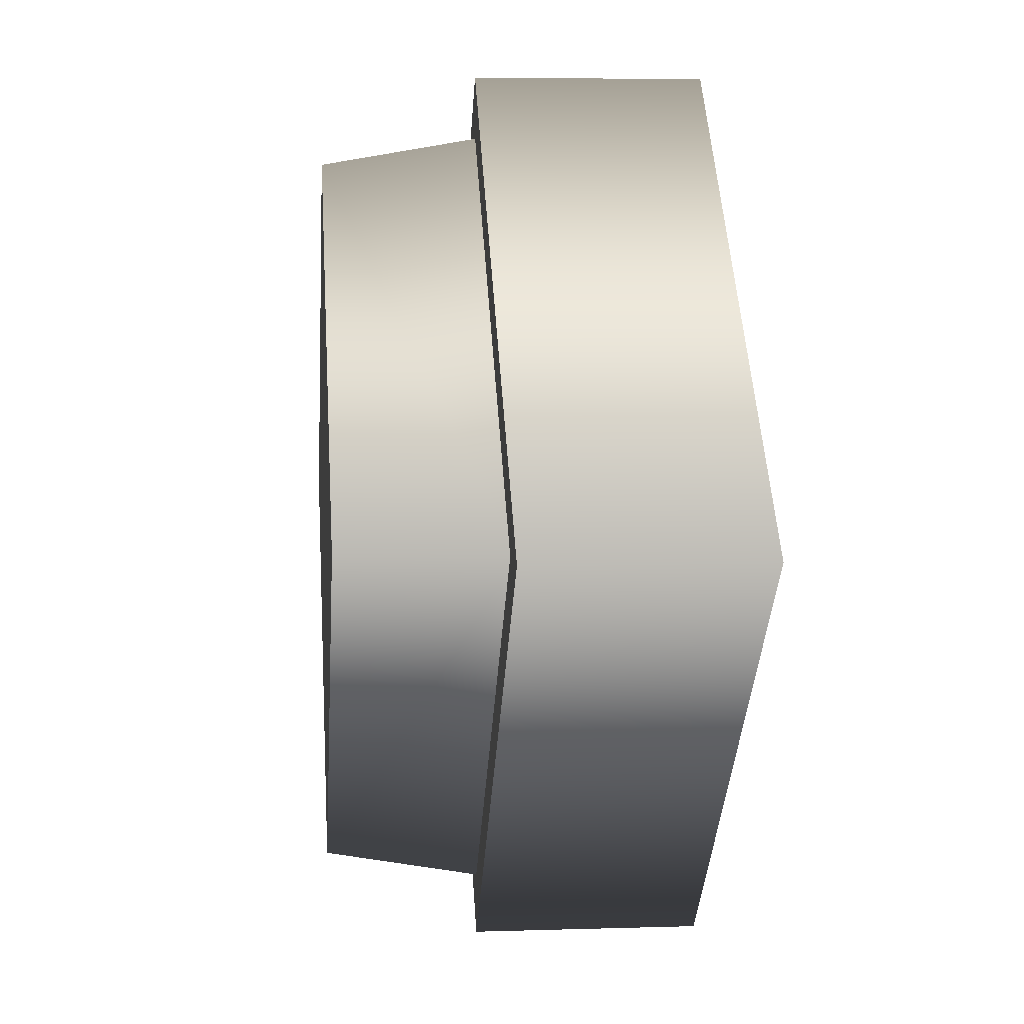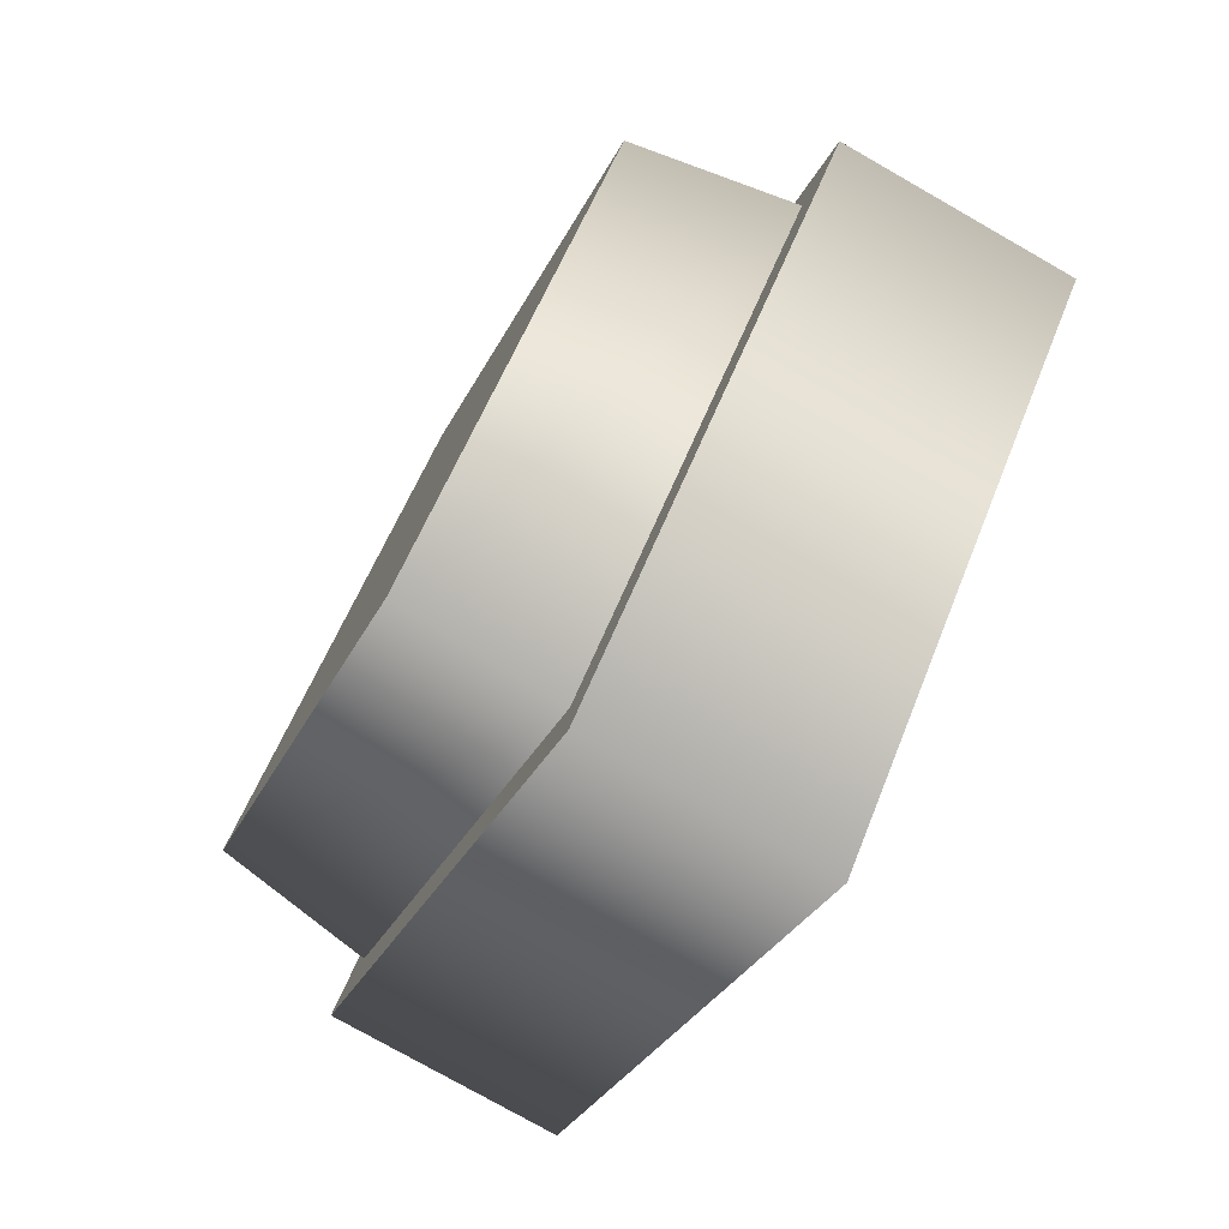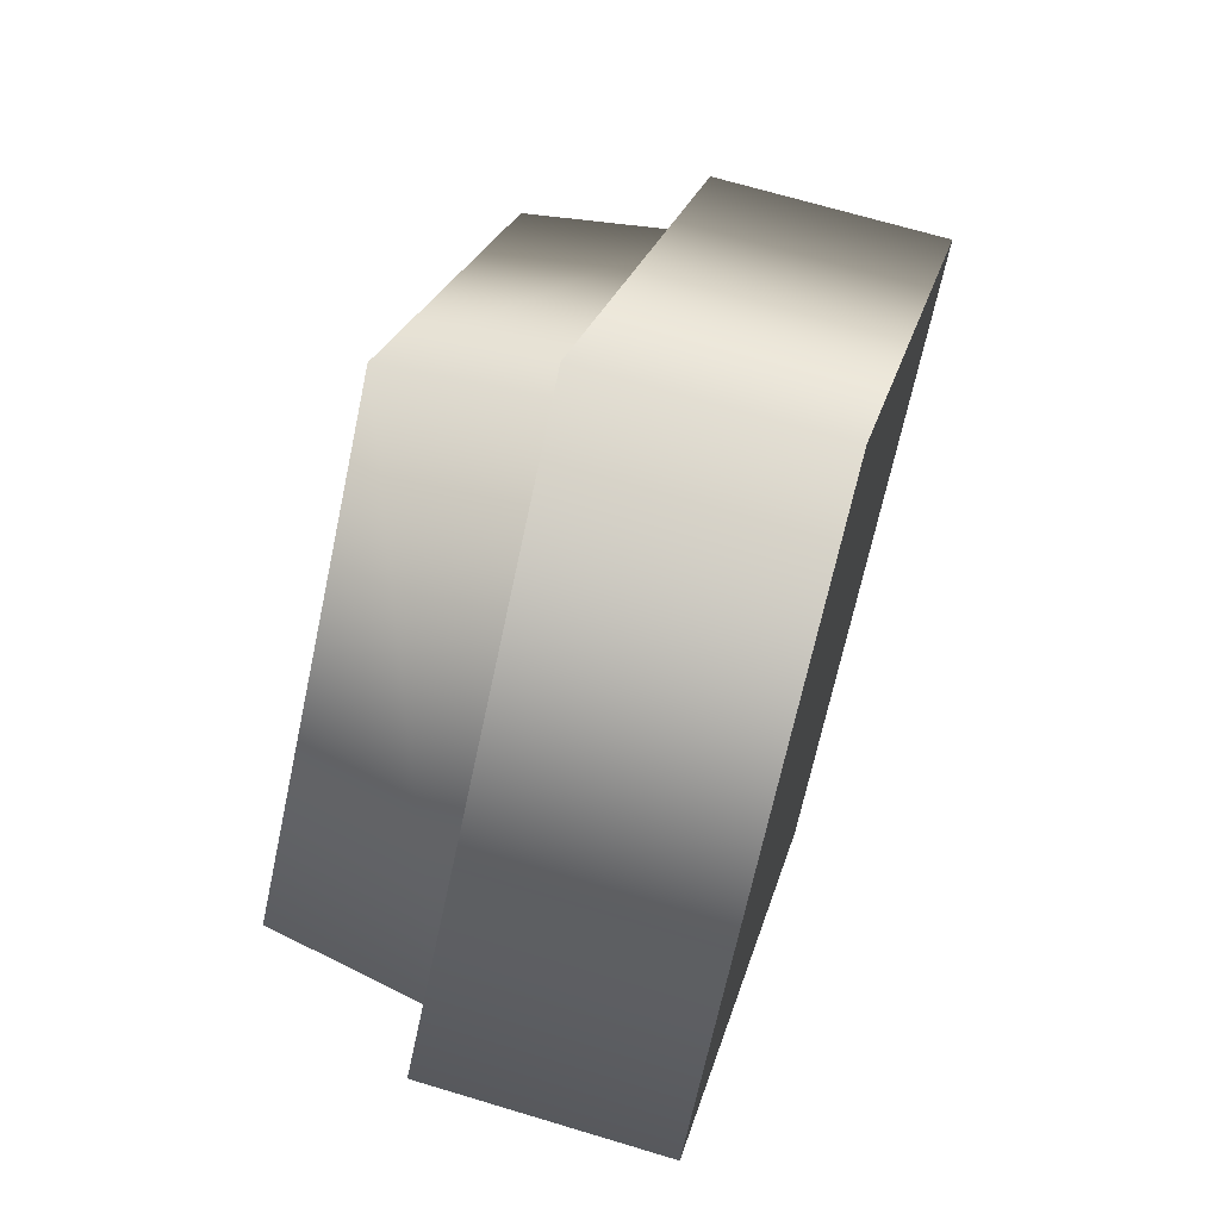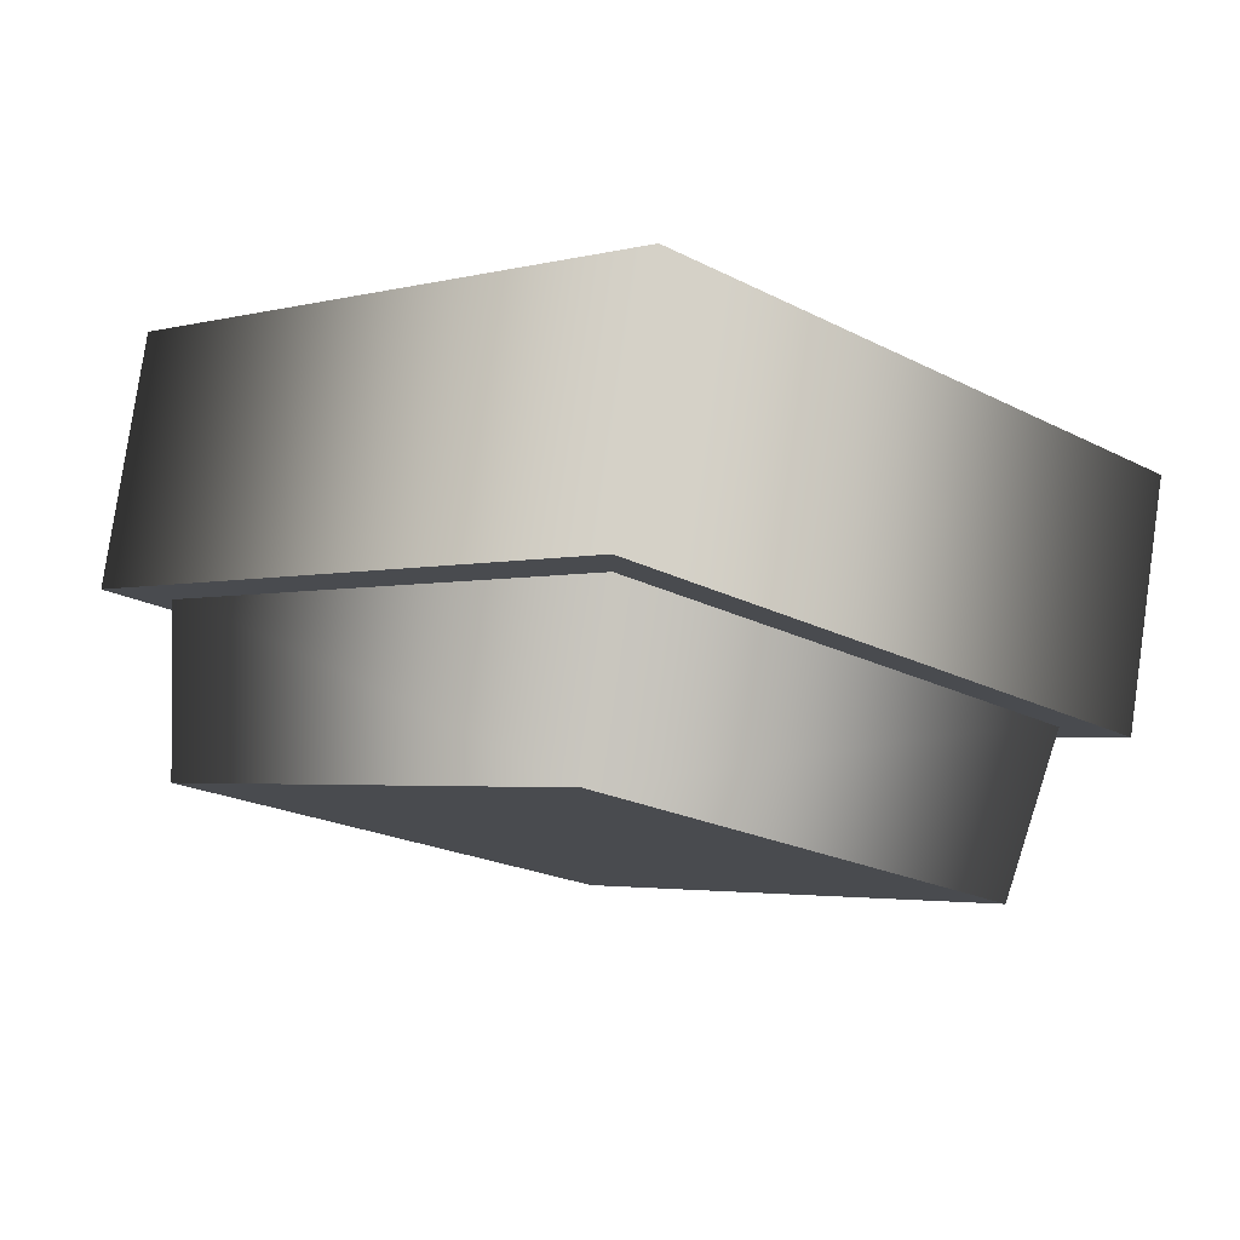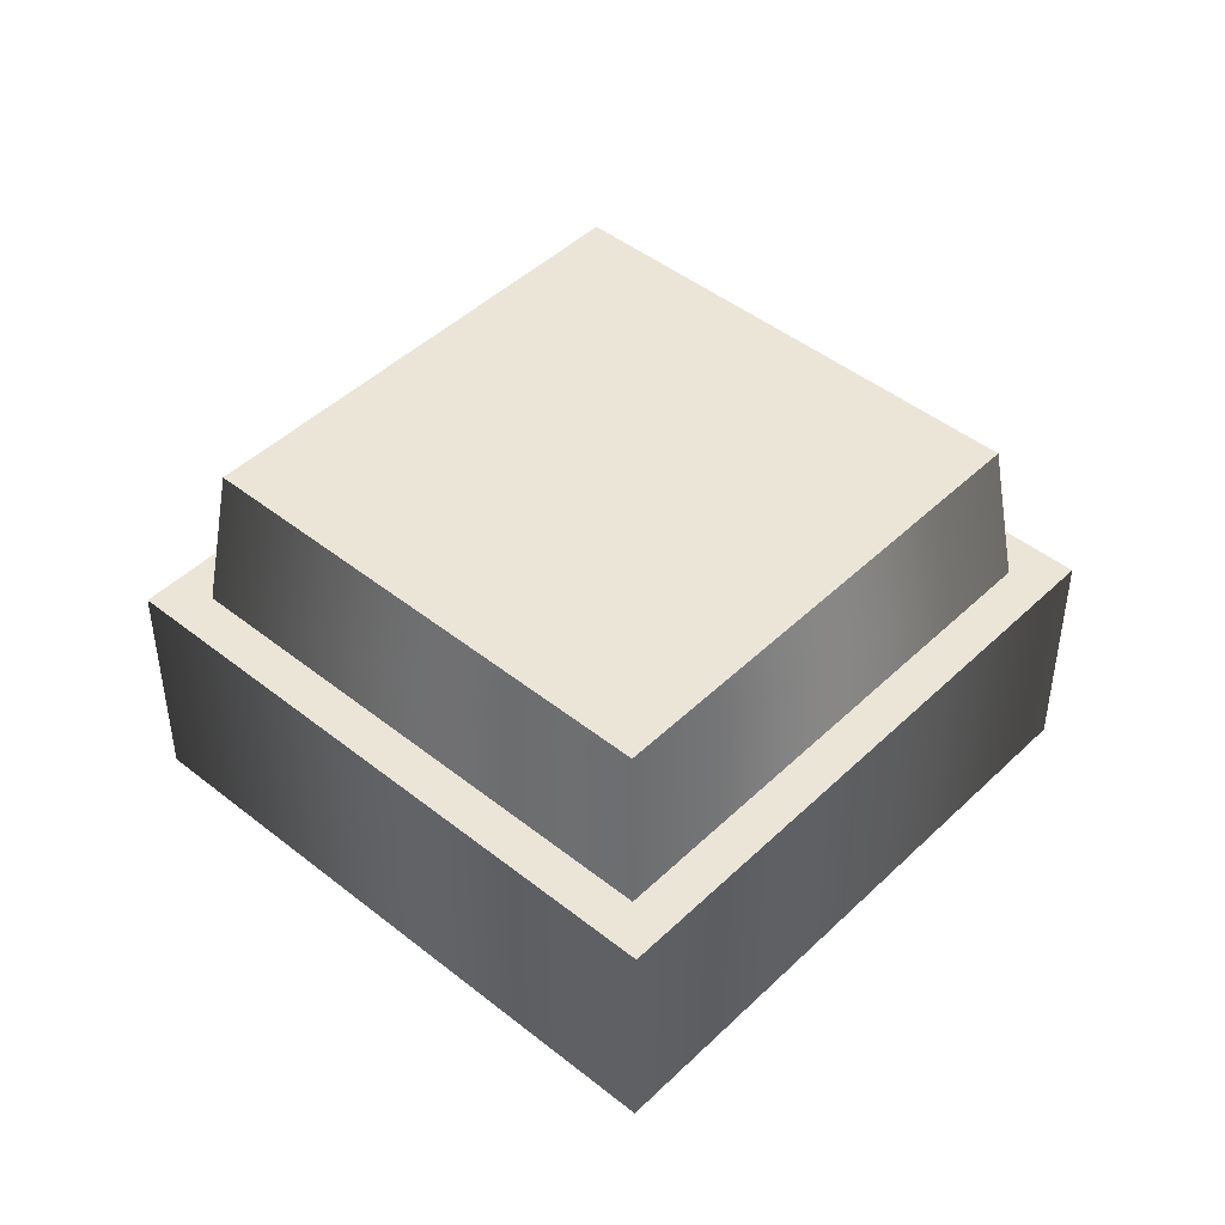
<metadata>
{"format":"obj","ext":"obj","renderer":"f3d","projection":"perspective","resolution":1024,"background":"white","views":[{"elev":5.9,"azim":84.6,"up":"+Y"},{"elev":-76.9,"azim":60.3,"up":"+Y"},{"elev":67.3,"azim":106.9,"up":"+Y"},{"elev":79.2,"azim":8.3,"up":"+Y"},{"elev":45.9,"azim":177.4,"up":"+Z"}]}
</metadata>
<code>
o model_3429
v 0.3124 0.4132 -0.3166
v -1.431e-06 0.7256 -0.3166
v -1.431e-06 0.7029 -0.1845
v 0.2896 0.4132 -0.1845
v -0.3124 0.4132 -0.3166
v -0.2896 0.4132 -0.1845
v -0.2896 0.4132 -0.1845
v -0.3124 0.4132 -0.3166
v -1.431e-06 0.1008 -0.3166
v -1.431e-06 0.1236 -0.1845
v 0.3124 0.4132 -0.3166
v 0.2896 0.4132 -0.1845
v 0.2896 0.4132 -0.1845
v -1.431e-06 0.7029 -0.1845
v -0.2896 0.4132 -0.1845
v -1.431e-06 0.1236 -0.1845
v 0.3616 0.4132 -0.3115
v -2.861e-06 0.7748 -0.3115
v -0.3616 0.4132 -0.3115
v -2.861e-06 0.7748 -0.5
v -2.861e-06 0.7748 -0.3115
v 0.3616 0.4132 -0.3115
v 0.3616 0.4132 -0.5
v -0.3616 0.4132 -0.5
v -0.3616 0.4132 -0.3115
v -2.861e-06 0.7748 -0.3115
v -2.861e-06 0.7748 -0.5
v -2.861e-06 0.05162 -0.5
v -2.861e-06 0.05162 -0.3115
v -2.861e-06 0.05162 -0.3115
v -2.861e-06 0.05162 -0.5
v 0.3616 0.4132 -0.5
v -2.861e-06 0.05162 -0.5
v -0.3616 0.4132 -0.5
v -2.861e-06 0.7748 -0.5
v -2.861e-06 0.05162 -0.3115
g surface_000
f 16 13 15
f 13 14 15
f 10 11 12
f 10 9 11
f 7 9 10
f 7 8 9
f 3 5 6
f 3 2 5
f 1 2 3
f 1 3 4
f 36 17 19
f 17 18 19
f 34 35 32
f 32 33 34
f 23 30 31
f 23 22 30
f 20 22 23
f 20 21 22
f 28 29 25
f 28 25 24
f 24 25 26
f 24 26 27

</code>
